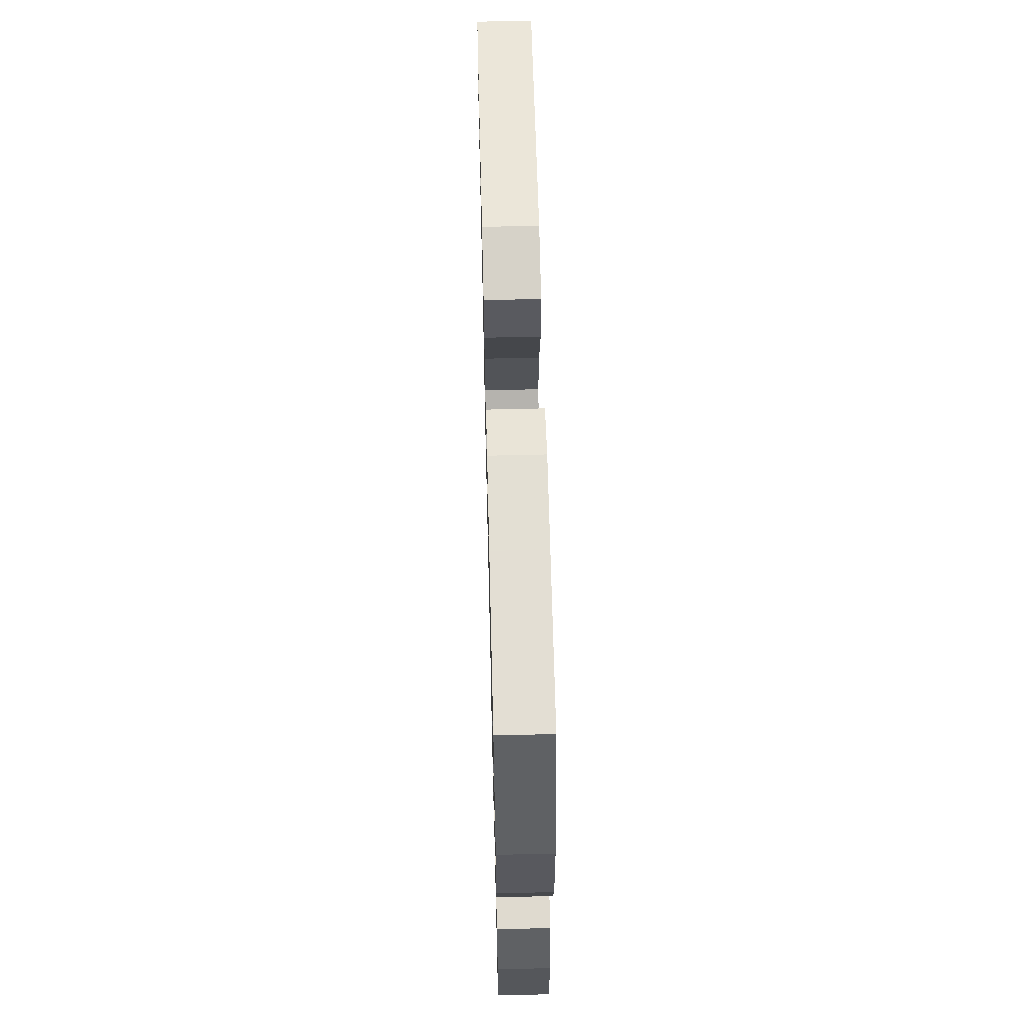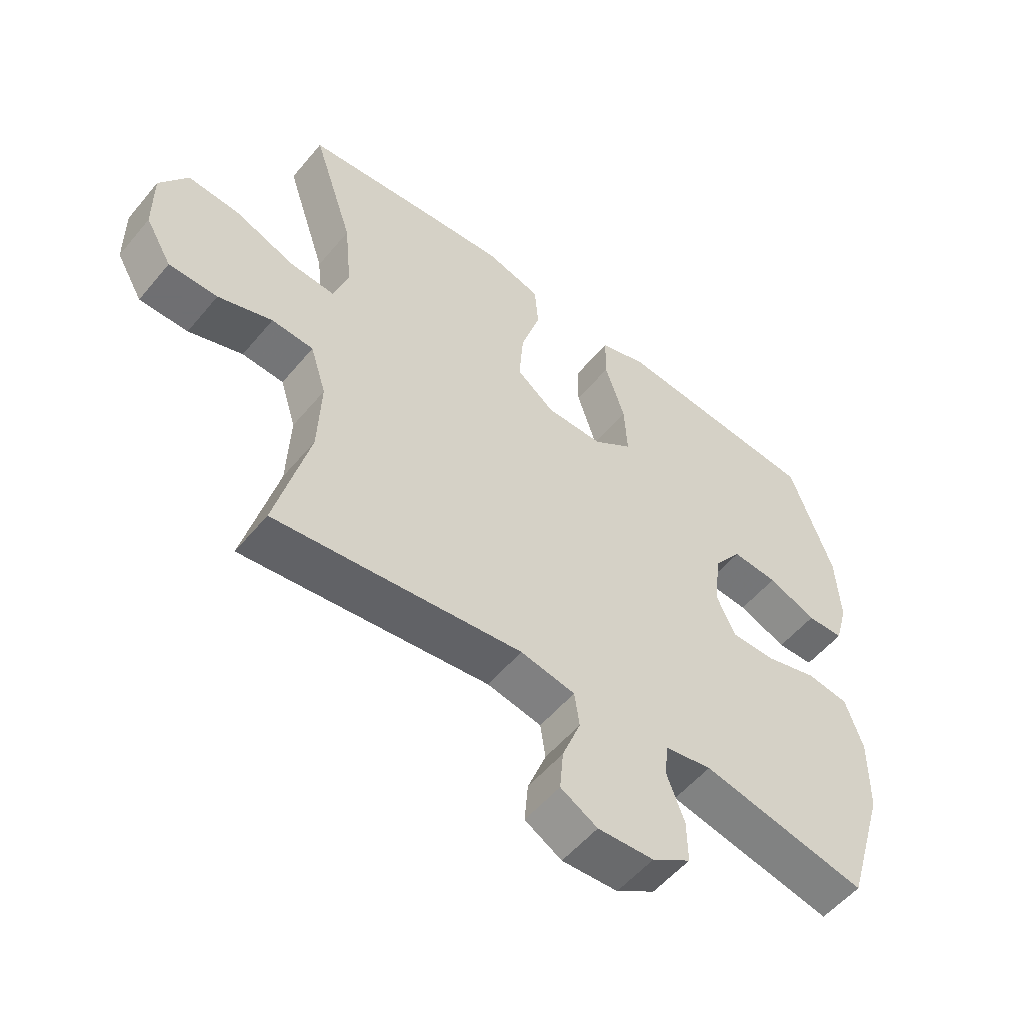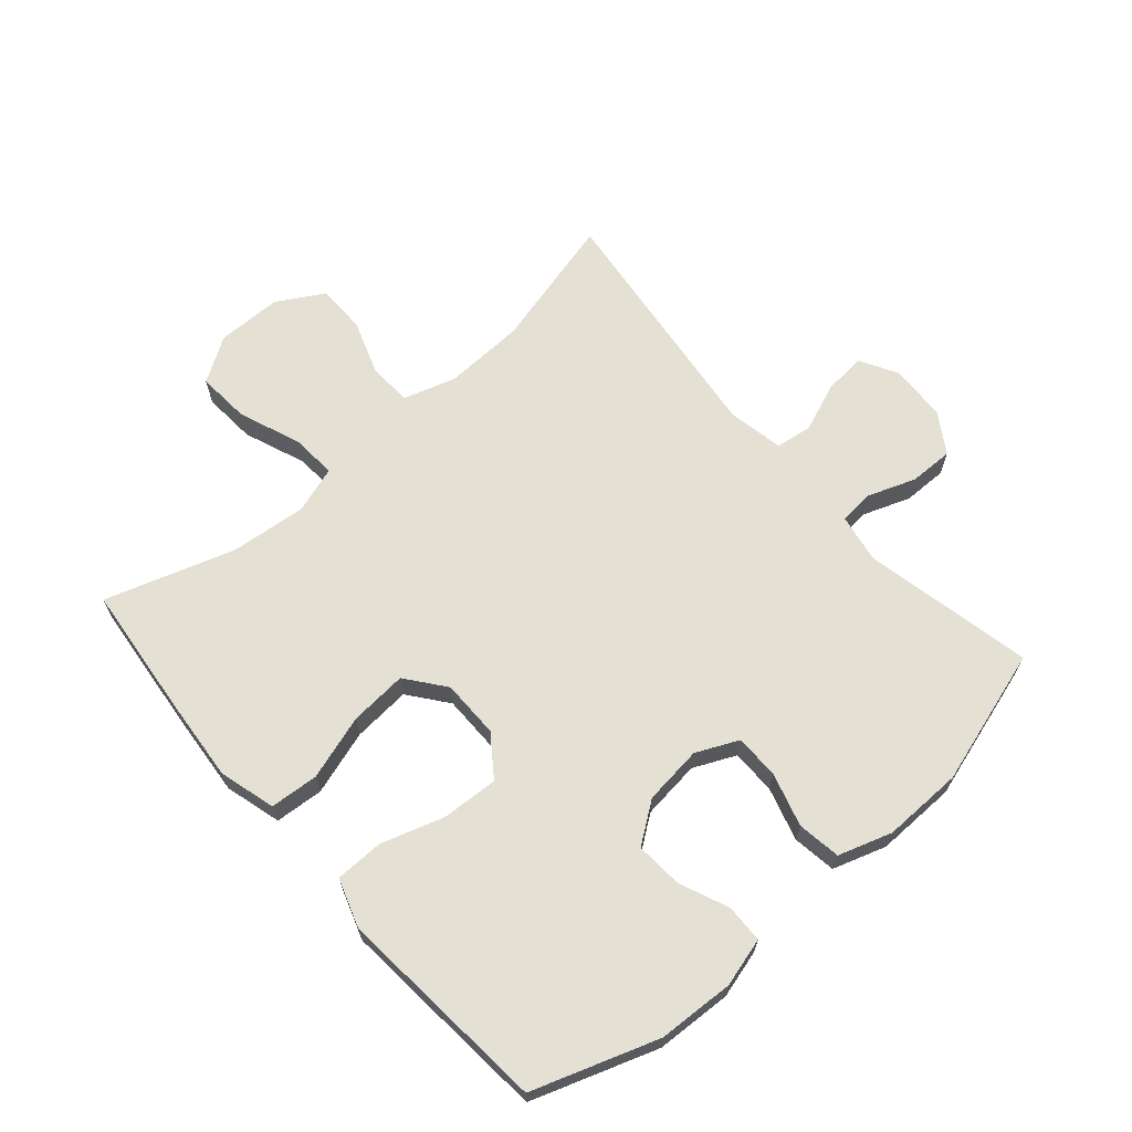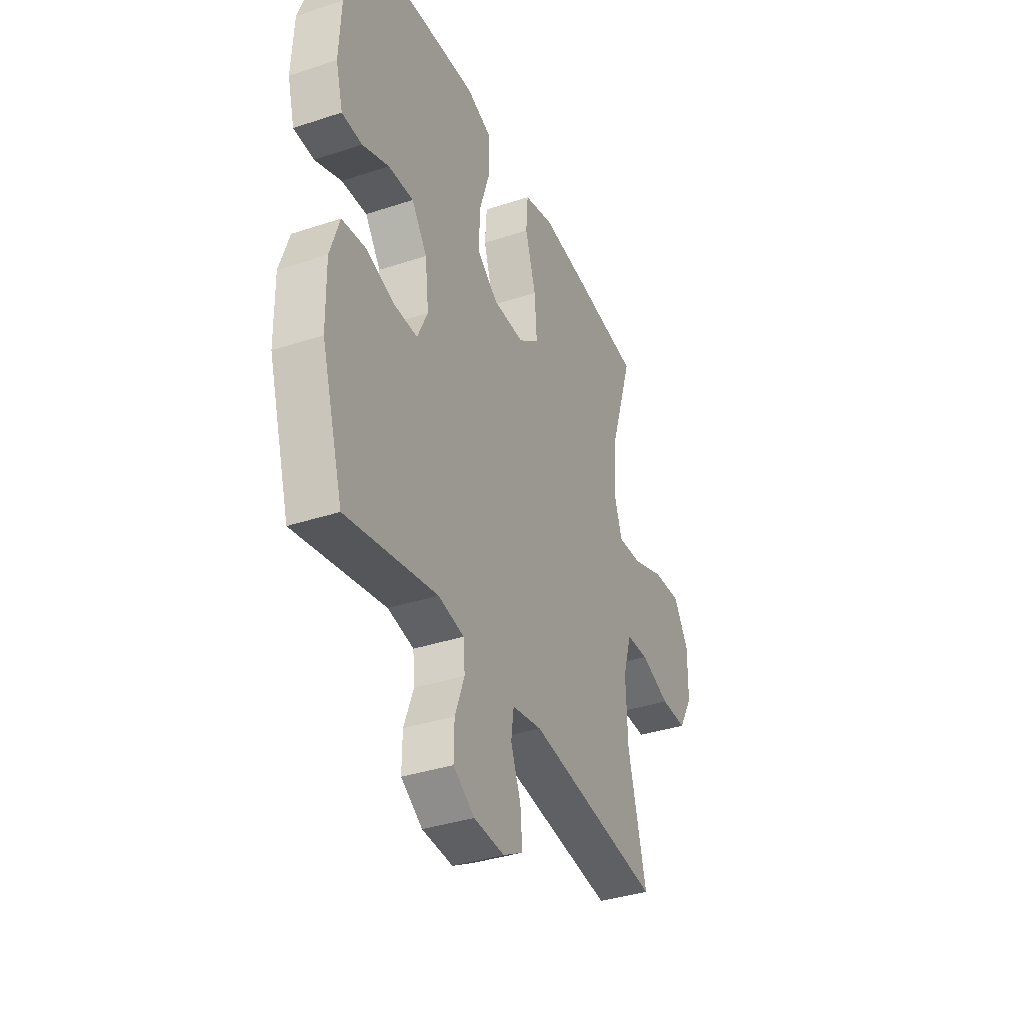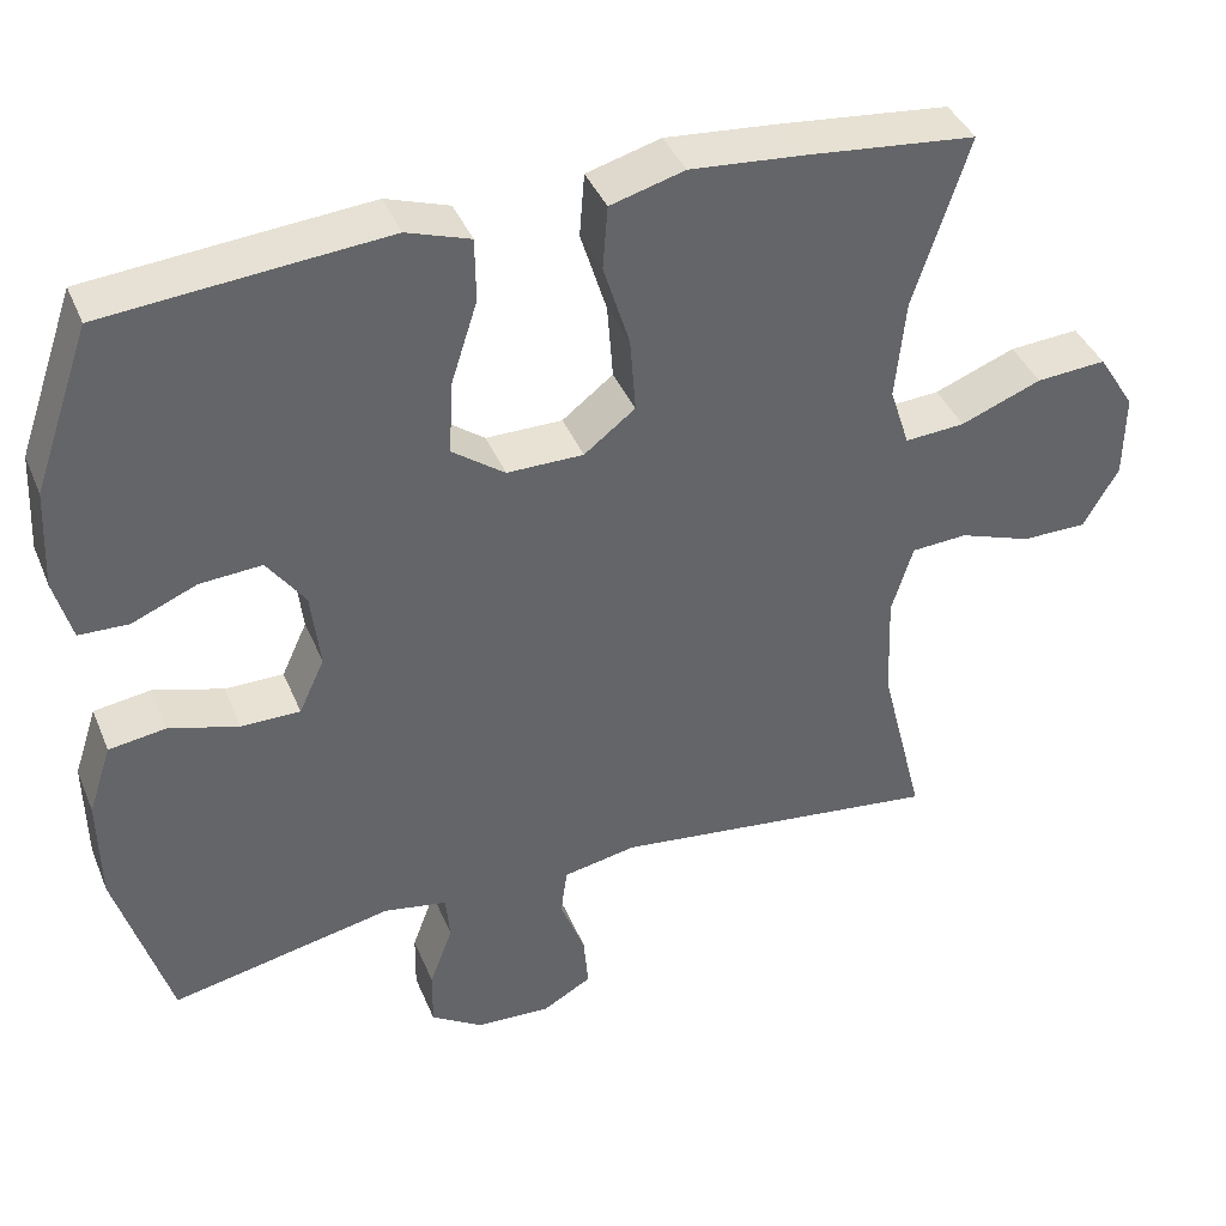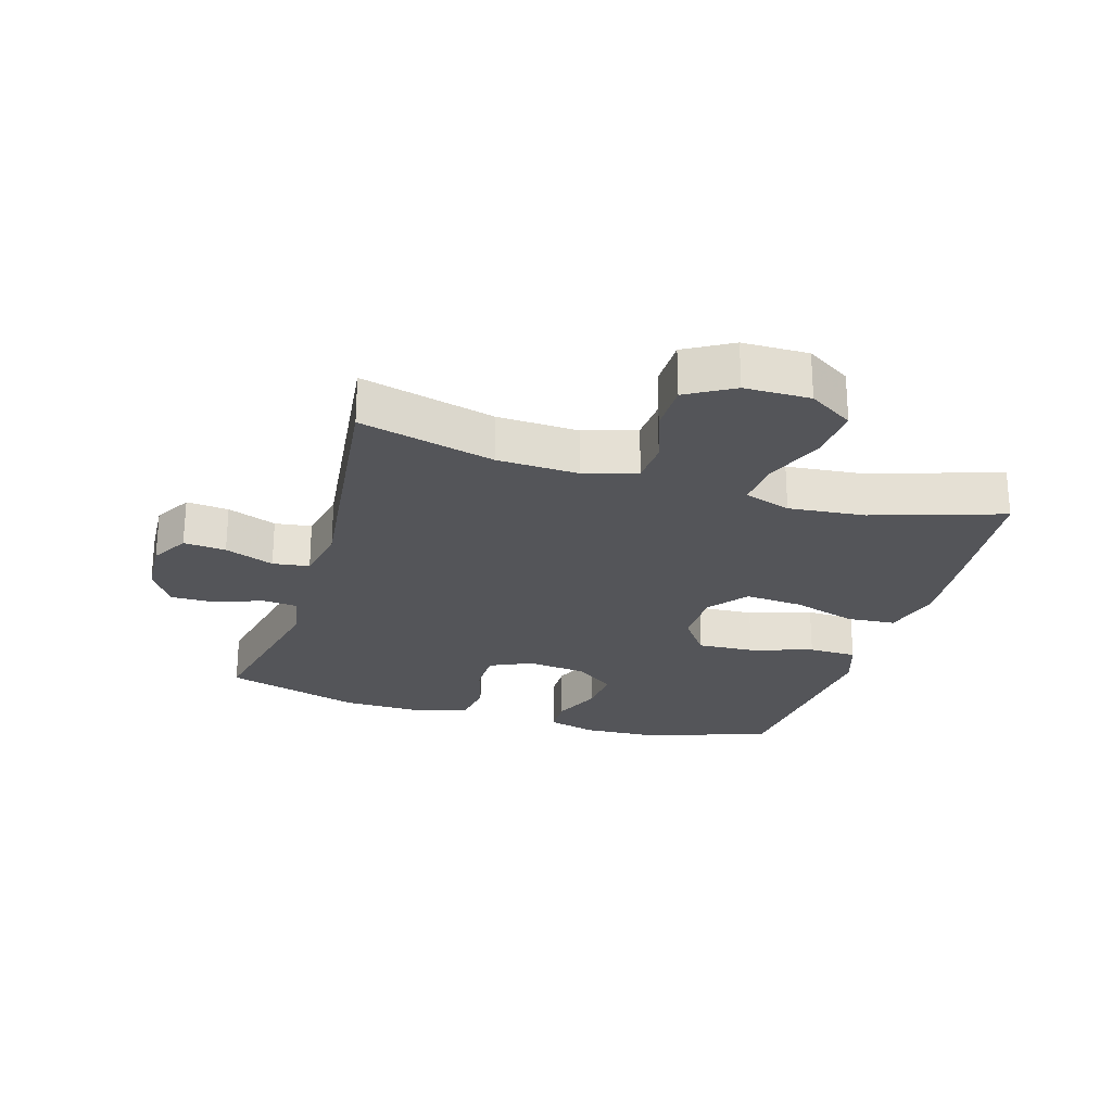
<metadata>
{"format":"obj","ext":"obj","renderer":"f3d","projection":"perspective","resolution":1024,"background":"white","views":[{"elev":62.4,"azim":88.6,"up":"+Z"},{"elev":-54.7,"azim":-39.0,"up":"+Z"},{"elev":66.0,"azim":48.9,"up":"+Y"},{"elev":-36.9,"azim":113.1,"up":"+Z"},{"elev":40.0,"azim":158.8,"up":"+Z"},{"elev":-24.7,"azim":-106.9,"up":"+Y"}]}
</metadata>
<code>
v 0.5 0.07 -0.5
v 0.23 0.07 -0.444
v 0.153 0.07 -0.458
v 0.148 0.07 -0.514
v 0.176 0.07 -0.59
v 0.177 0.07 -0.66
v 0.114 0.07 -0.7
v 0.023 0.07 -0.705
v -0.037 0.07 -0.671
v -0.031 0.07 -0.604
v -0.001 0.07 -0.526
v -0.009 0.07 -0.468
v -0.098 0.07 -0.451
v -0.5 0.07 -0.5
v -0.446 0.07 -0.286
v -0.441 0.07 -0.158
v -0.467 0.07 -0.074
v -0.535 0.07 -0.07
v -0.623 0.07 -0.101
v -0.702 0.07 -0.101
v -0.745 0.07 -0.027
v -0.746 0.07 0.077
v -0.701 0.07 0.148
v -0.616 0.07 0.142
v -0.518 0.07 0.104
v -0.445 0.07 0.099
v -0.421 0.07 0.173
v -0.433 0.07 0.294
v -0.5 0.07 0.5
v -0.292 0.07 0.522
v -0.156 0.07 0.534
v -0.066 0.07 0.509
v -0.06 0.07 0.432
v -0.092 0.07 0.329
v -0.099 0.07 0.237
v -0.037 0.07 0.189
v 0.056 0.07 0.189
v 0.12 0.07 0.236
v 0.115 0.07 0.326
v 0.083 0.07 0.426
v 0.084 0.07 0.503
v 0.161 0.07 0.529
v 0.28 0.07 0.519
v 0.5 0.07 0.5
v 0.569 0.07 0.302
v 0.575 0.07 0.181
v 0.554 0.07 0.104
v 0.494 0.07 0.102
v 0.415 0.07 0.135
v 0.34 0.07 0.14
v 0.294 0.07 0.076
v 0.283 0.07 -0.018
v 0.314 0.07 -0.085
v 0.385 0.07 -0.085
v 0.47 0.07 -0.06
v 0.539 0.07 -0.07
v 0.567 0.07 -0.155
v 0.565 0.07 -0.283
v 0.5 0 -0.5
v 0.23 0 -0.444
v 0.153 0 -0.458
v 0.148 0 -0.514
v 0.176 0 -0.59
v 0.177 0 -0.66
v 0.114 0 -0.7
v 0.023 0 -0.705
v -0.037 0 -0.671
v -0.031 0 -0.604
v -0.001 0 -0.526
v -0.009 0 -0.468
v -0.098 0 -0.451
v -0.5 0 -0.5
v -0.446 0 -0.286
v -0.441 0 -0.158
v -0.467 0 -0.074
v -0.535 0 -0.07
v -0.623 0 -0.101
v -0.702 0 -0.101
v -0.745 0 -0.027
v -0.746 0 0.077
v -0.701 0 0.148
v -0.616 0 0.142
v -0.518 0 0.104
v -0.445 0 0.099
v -0.421 0 0.173
v -0.433 0 0.294
v -0.5 0 0.5
v -0.292 0 0.522
v -0.156 0 0.534
v -0.066 0 0.509
v -0.06 0 0.432
v -0.092 0 0.329
v -0.099 0 0.237
v -0.037 0 0.189
v 0.056 0 0.189
v 0.12 0 0.236
v 0.115 0 0.326
v 0.083 0 0.426
v 0.084 0 0.503
v 0.161 0 0.529
v 0.28 0 0.519
v 0.5 0 0.5
v 0.569 0 0.302
v 0.575 0 0.181
v 0.554 0 0.104
v 0.494 0 0.102
v 0.415 0 0.135
v 0.34 0 0.14
v 0.294 0 0.076
v 0.283 0 -0.018
v 0.314 0 -0.085
v 0.385 0 -0.085
v 0.47 0 -0.06
v 0.539 0 -0.07
v 0.567 0 -0.155
v 0.565 0 -0.283
f 57 58 1 2
f 54 55 56 57
f 53 54 57 2
f 52 53 2 3
f 51 52 3
f 46 47 48 49
f 46 49 50
f 45 46 50
f 44 45 50
f 43 44 50 51
f 39 40 41 42
f 38 39 42 43
f 31 32 33 34
f 31 34 35
f 28 29 30 31
f 27 28 31 35
f 26 27 35 36
f 22 23 24 25
f 22 25 26
f 21 22 26
f 18 19 20 21
f 17 18 21 26
f 16 17 26 36
f 13 14 15
f 12 13 15 16
f 8 9 10 11
f 6 7 8 11
f 4 5 6 11
f 3 4 11 12
f 38 43 51 3
f 12 16 36 37
f 3 12 37 38
f 60 59 116 115
f 115 114 113 112
f 60 115 112 111
f 61 60 111 110
f 61 110 109
f 107 106 105 104
f 108 107 104
f 108 104 103
f 108 103 102
f 109 108 102 101
f 100 99 98 97
f 101 100 97 96
f 92 91 90 89
f 93 92 89
f 89 88 87 86
f 93 89 86 85
f 94 93 85 84
f 83 82 81 80
f 84 83 80
f 84 80 79
f 79 78 77 76
f 84 79 76 75
f 94 84 75 74
f 73 72 71
f 74 73 71 70
f 69 68 67 66
f 69 66 65 64
f 69 64 63 62
f 70 69 62 61
f 61 109 101 96
f 95 94 74 70
f 96 95 70 61
f 1 59 60 2
f 2 60 61 3
f 3 61 62 4
f 4 62 63 5
f 5 63 64 6
f 6 64 65 7
f 7 65 66 8
f 8 66 67 9
f 9 67 68 10
f 10 68 69 11
f 11 69 70 12
f 12 70 71 13
f 13 71 72 14
f 14 72 73 15
f 15 73 74 16
f 16 74 75 17
f 17 75 76 18
f 18 76 77 19
f 19 77 78 20
f 20 78 79 21
f 21 79 80 22
f 22 80 81 23
f 23 81 82 24
f 24 82 83 25
f 25 83 84 26
f 26 84 85 27
f 27 85 86 28
f 28 86 87 29
f 29 87 88 30
f 30 88 89 31
f 31 89 90 32
f 32 90 91 33
f 33 91 92 34
f 34 92 93 35
f 35 93 94 36
f 36 94 95 37
f 37 95 96 38
f 38 96 97 39
f 39 97 98 40
f 40 98 99 41
f 41 99 100 42
f 42 100 101 43
f 43 101 102 44
f 44 102 103 45
f 45 103 104 46
f 46 104 105 47
f 47 105 106 48
f 48 106 107 49
f 49 107 108 50
f 50 108 109 51
f 51 109 110 52
f 52 110 111 53
f 53 111 112 54
f 54 112 113 55
f 55 113 114 56
f 56 114 115 57
f 57 115 116 58
f 58 116 59 1

</code>
